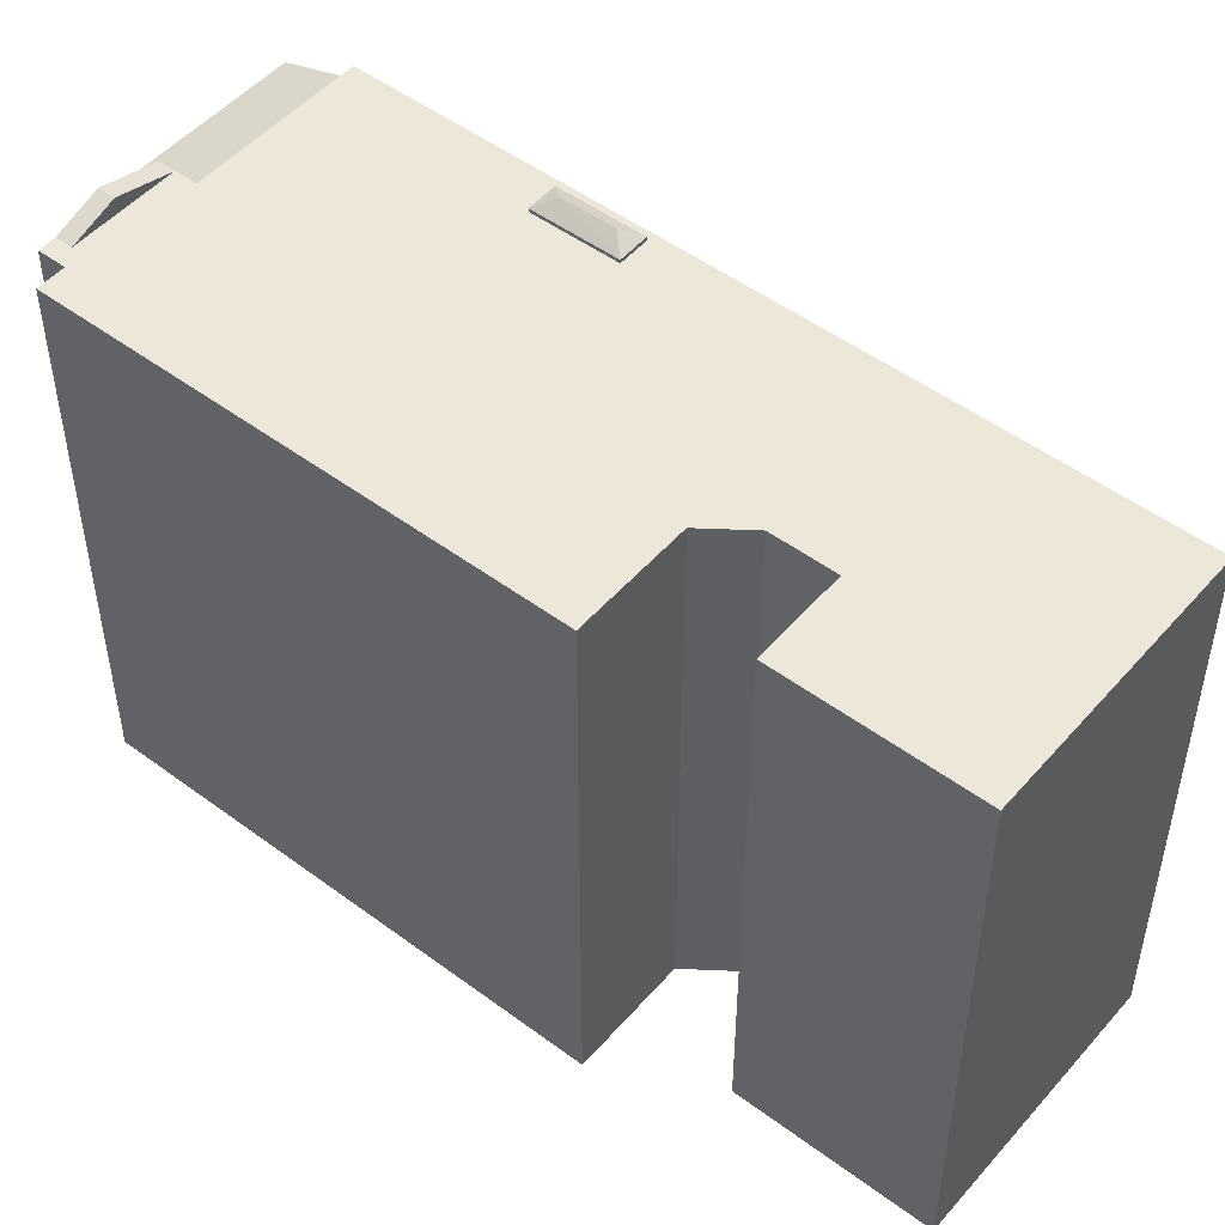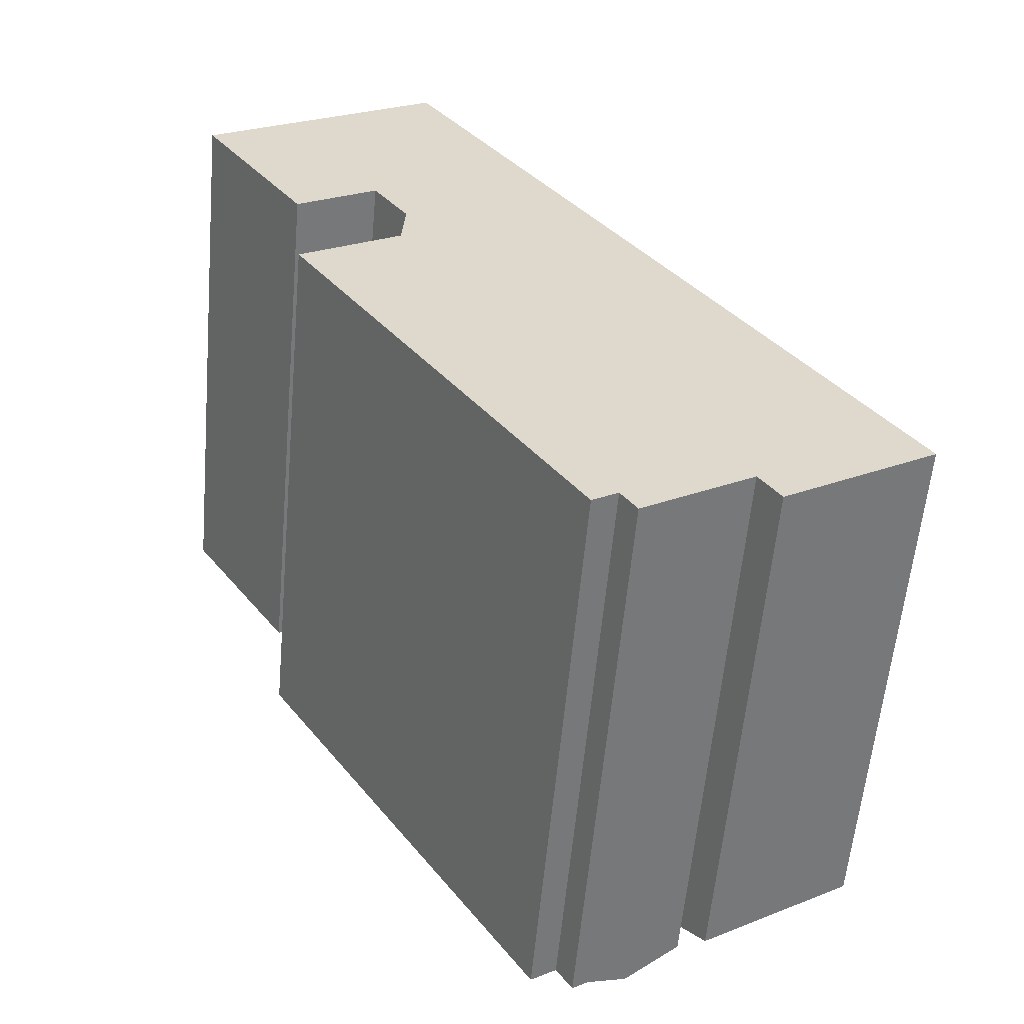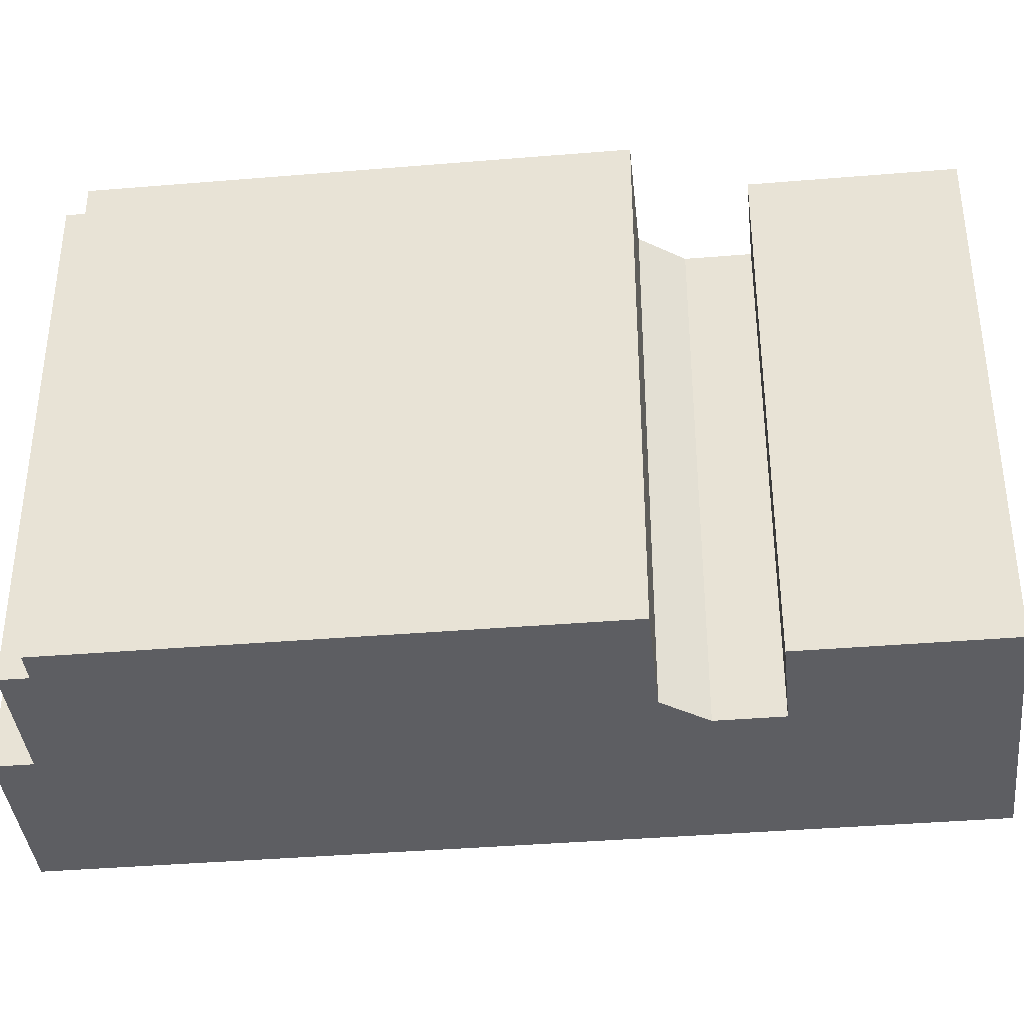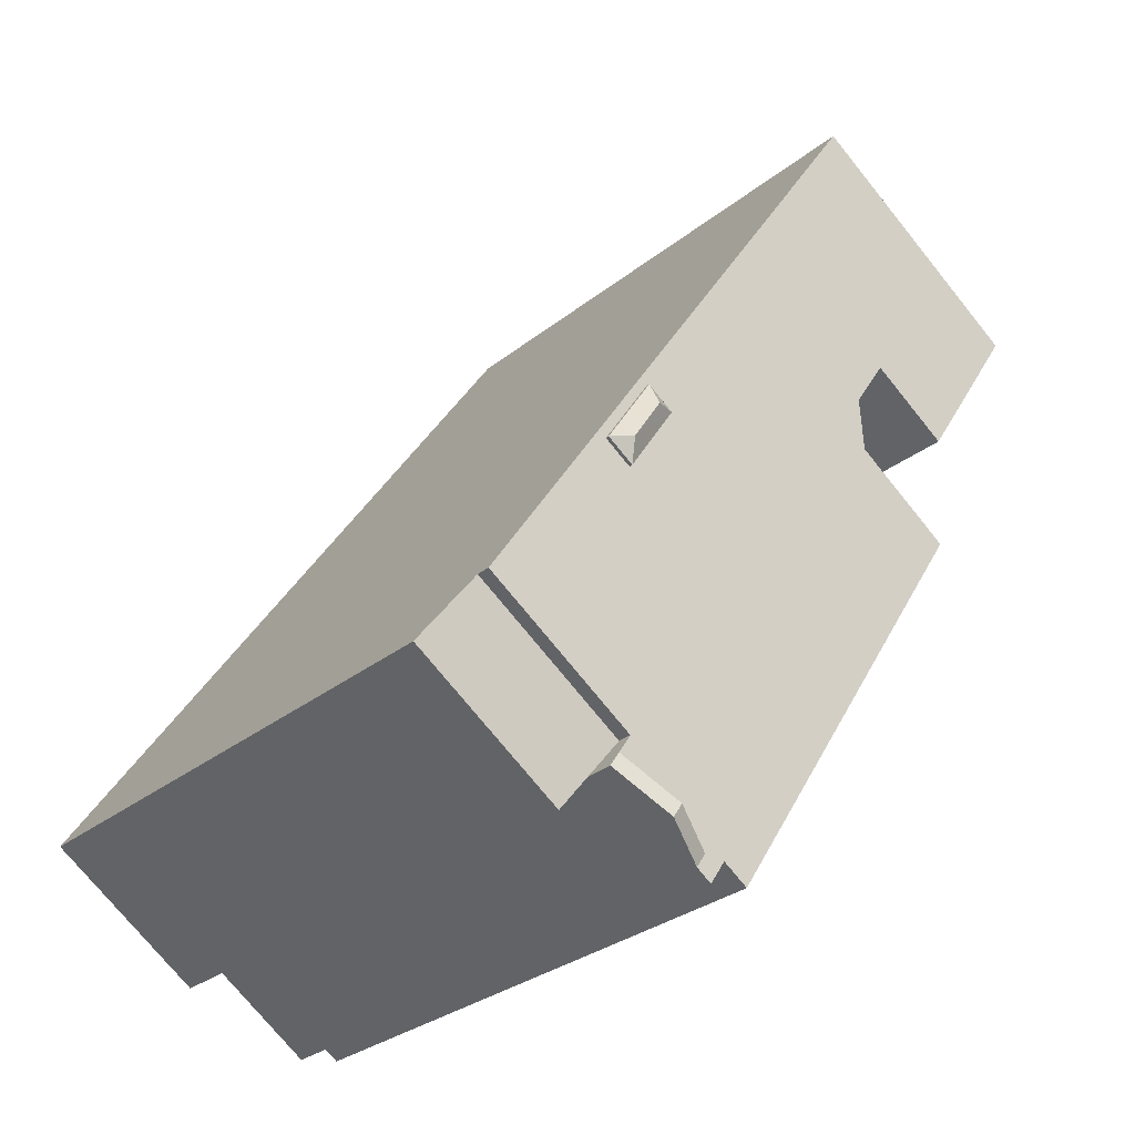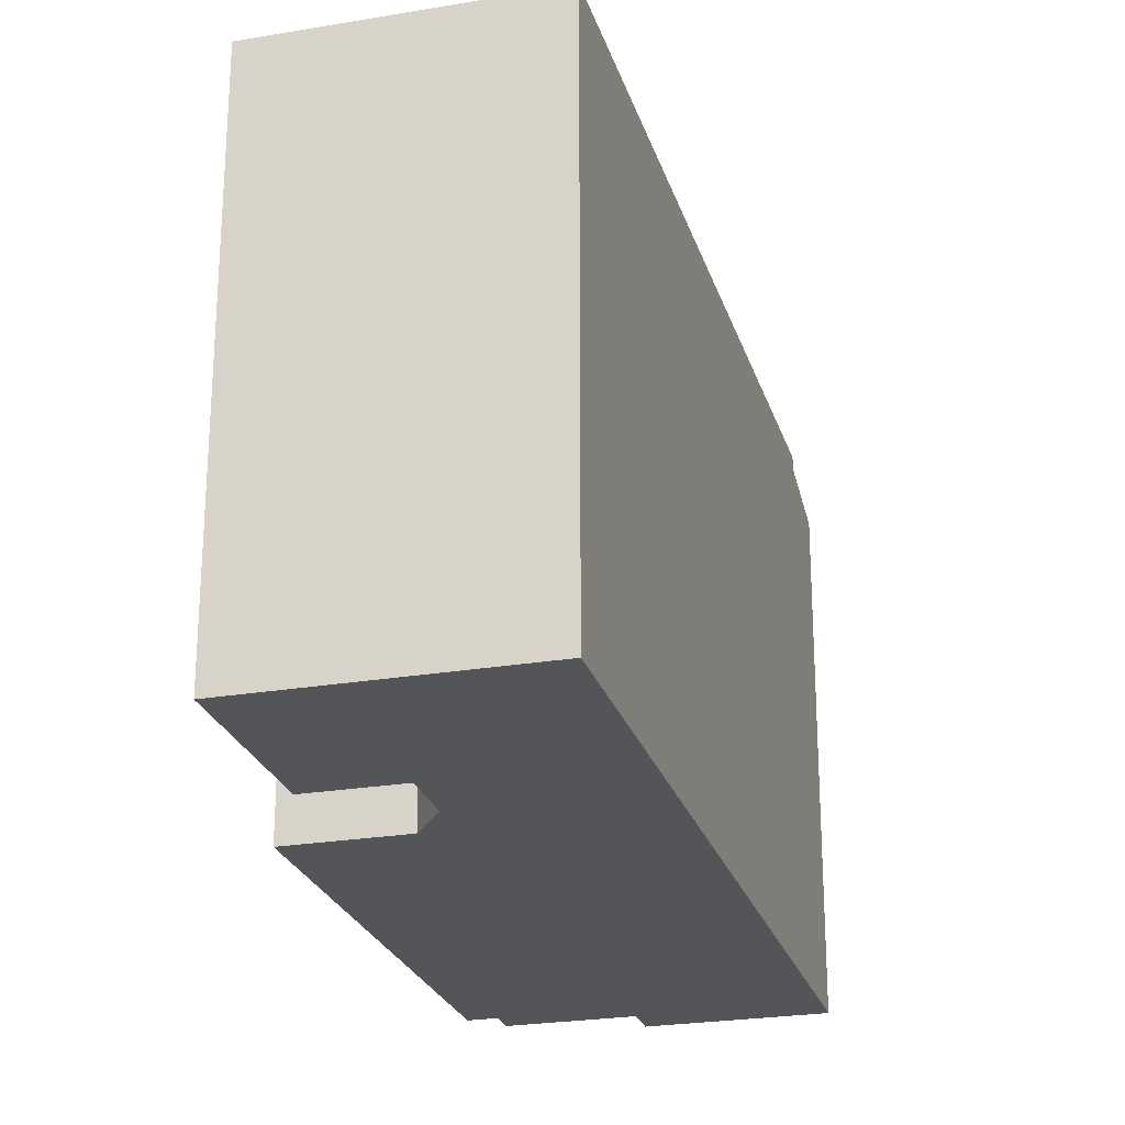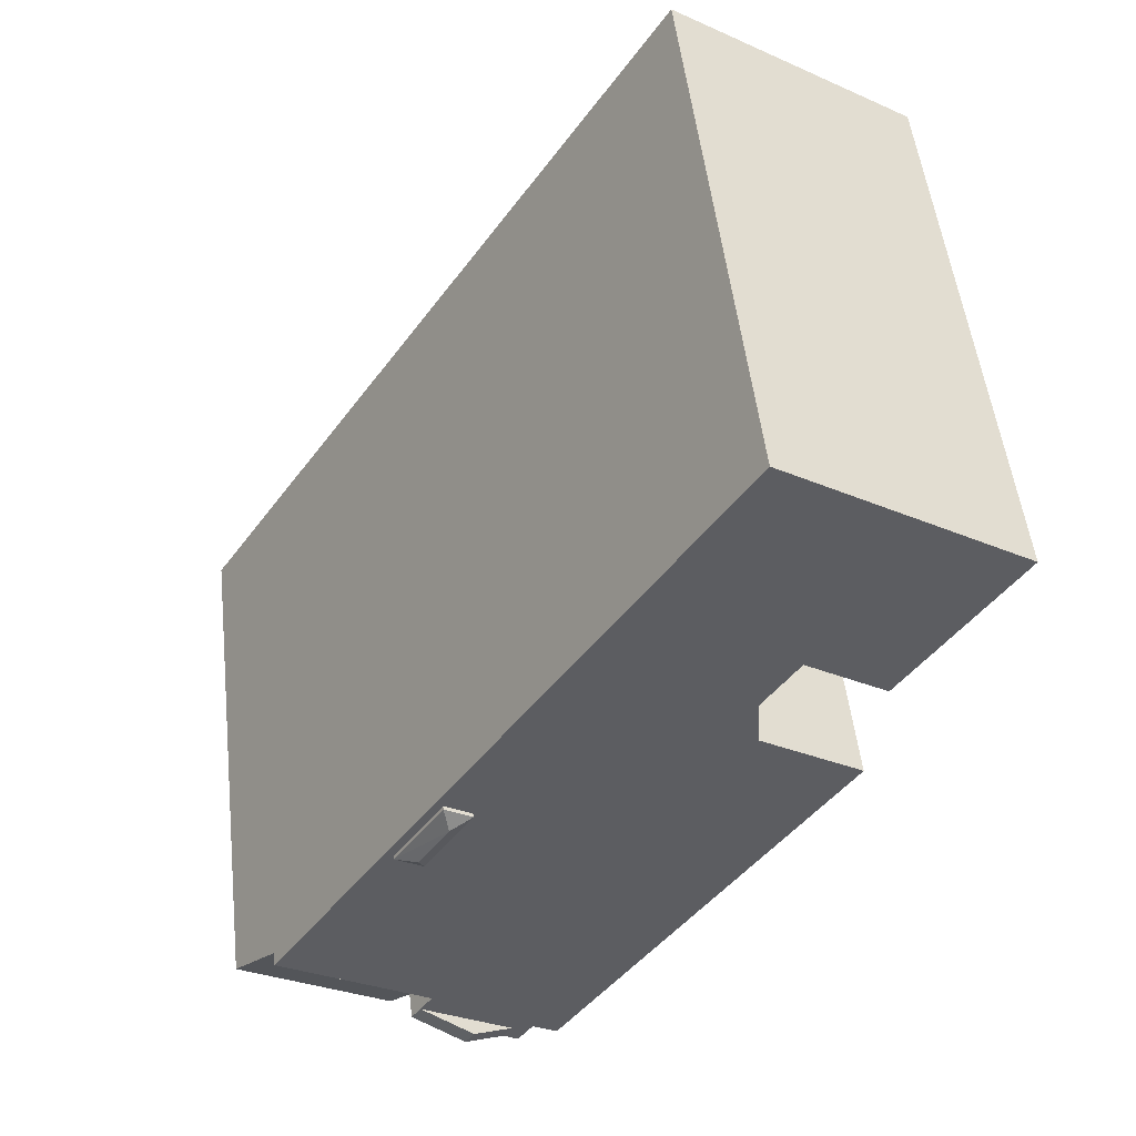
<metadata>
{"format":"obj","ext":"obj","renderer":"f3d","projection":"perspective","resolution":1024,"background":"white","views":[{"elev":50.0,"azim":-83.7,"up":"+Y"},{"elev":-58.5,"azim":-5.1,"up":"+Z"},{"elev":-38.8,"azim":-117.0,"up":"+Y"},{"elev":-30.5,"azim":138.6,"up":"+Z"},{"elev":-24.8,"azim":-17.5,"up":"+Y"},{"elev":51.6,"azim":173.5,"up":"+Z"}]}
</metadata>
<code>
v 4.395 5.63 -7.767
v 8.233 5.365 -6.292
v 4.859 5.365 -8.482
v 5.872 5.751 -6.349
v 6.691 5.764 -5.765
v 6.885 5.653 -6.063
v 6.019 5.666 -6.576
v 5.052 5.737 -6.934
v 5.872 5.751 -6.349
v 6.019 5.666 -6.576
v 5.153 5.679 -7.089
v 6.019 5.666 -6.576
v 6.885 5.653 -6.063
v 7.079 5.542 -6.362
v 6.167 5.582 -6.803
v 5.153 5.679 -7.089
v 6.019 5.666 -6.576
v 6.167 5.582 -6.803
v 5.254 5.622 -7.244
v 6.691 5.764 -5.765
v 7.27 5.916 -4.809
v 6.885 5.653 -6.063
v 6.885 5.653 -6.063
v 7.27 5.916 -4.809
v 8.233 5.365 -6.292
v 5.872 5.751 -6.349
v 7.27 5.916 -4.809
v 6.691 5.764 -5.765
v 4.179 5.754 -7.435
v 5.872 5.751 -6.349
v 5.052 5.737 -6.934
v 4.179 5.754 -7.435
v 7.27 5.916 -4.809
v 5.872 5.751 -6.349
v 4.179 5.754 -7.435
v 5.052 5.737 -6.934
v 5.153 5.679 -7.089
v 6.167 5.582 -6.803
v 7.079 5.542 -6.362
v 8.233 5.365 -6.292
v 6.885 5.653 -6.063
v 8.233 5.365 -6.292
v 7.079 5.542 -6.362
v 4.395 5.63 -7.767
v 6.167 5.582 -6.803
v 8.233 5.365 -6.292
v 4.395 5.63 -7.767
v 5.153 5.679 -7.089
v 5.254 5.622 -7.244
v 4.395 5.63 -7.767
v 5.254 5.622 -7.244
v 6.167 5.582 -6.803
v 4.179 5.754 -7.435
v 5.153 5.679 -7.089
v 4.395 5.63 -7.767
v 3.896 5.916 -6.999
v 7.27 5.916 -4.809
v 4.179 5.754 -7.435
v -8.037 6.22 7.215
v -3.799 6.22 4.628
v -5.599 6.22 3.46
v -3.081 6.22 2.167
v 2.728 6.22 0.4878
v 3.823 6.22 -1.215
v -3.081 6.22 2.167
v 0.6629 6.22 5.369
v 2.728 6.22 0.4878
v 3.823 6.22 -1.215
v 7.27 6.22 -4.809
v 3.896 6.22 -6.999
v -3.081 6.22 2.167
v 3.823 6.22 -1.215
v 3.896 6.22 -6.999
v 0.6629 6.22 5.369
v 7.27 6.22 -4.809
v 3.336 6.22 0.8788
v 0.6629 6.22 5.369
v 3.336 6.22 0.8788
v 2.728 6.22 0.4878
v 3.823 6.22 -1.215
v 4.431 6.22 -0.8242
v 7.27 6.22 -4.809
v 3.336 6.22 0.8788
v 7.27 6.22 -4.809
v 4.431 6.22 -0.8242
v -3.002 6.22 3.4
v 0.1309 6.22 6.188
v 0.6629 6.22 5.369
v -8.037 6.22 7.215
v -2.76 6.22 10.64
v -3.799 6.22 4.628
v -3.081 6.22 2.167
v 3.896 6.22 -6.999
v 1.612 6.22 -8.8
v -5.348 6.22 0.6948
v -3.799 6.22 4.628
v -2.76 6.22 10.64
v 0.1309 6.22 6.188
v -5.348 6.22 0.6948
v 1.612 6.22 -8.8
v 1.051 6.22 -9.164
v -3.799 6.22 4.628
v 0.1309 6.22 6.188
v -3.002 6.22 3.4
v -3.081 6.22 2.167
v -3.002 6.22 3.4
v 0.6629 6.22 5.369
v 1.612 6.22 -8.8
v 2.095 6.22 -8.788
v 2.309 6.22 -9.122
v 1.612 6.22 -8.8
v 2.236 6.22 -8.697
v 2.095 6.22 -8.788
v 3.509 6.22 -7.87
v 3.896 6.22 -6.999
v 4.179 6.22 -7.435
v 1.612 6.22 -8.8
v 2.309 6.22 -9.122
v 1.966 6.22 -9.345
v 1.612 6.22 -8.8
v 3.896 6.22 -6.999
v 2.236 6.22 -8.697
v 2.998 6.22 -8.202
v 3.896 6.22 -6.999
v 3.509 6.22 -7.87
v 2.236 6.22 -8.697
v 3.896 6.22 -6.999
v 2.998 6.22 -8.202
v 2.309 6.22 -9.122
v 2.998 6.587 -8.202
v 3.214 6.587 -8.534
v 2.095 6.22 -8.788
v 2.998 6.587 -8.202
v 2.309 6.22 -9.122
v 2.998 6.587 -8.202
v 4.179 6.22 -7.435
v 4.395 6.22 -7.767
v 3.214 6.587 -8.534
v 2.728 6.299 0.4878
v 3.932 6.514 -0.6932
v 3.823 6.299 -1.215
v 2.728 6.299 0.4878
v 3.254 6.513 0.3748
v 3.932 6.514 -0.6932
v 2.728 6.299 0.4878
v 3.336 6.301 0.8788
v 3.254 6.513 0.3748
v 3.823 6.299 -1.215
v 3.932 6.514 -0.6932
v 4.431 6.302 -0.8242
v 3.254 6.513 0.3748
v 4.431 6.302 -0.8242
v 3.932 6.514 -0.6932
v 3.254 6.513 0.3748
v 3.336 6.301 0.8788
v 4.431 6.302 -0.8242
v 7.751 -6.194 -5.551
v 8.233 -6.194 -6.292
v 8.233 5.365 -6.292
v 7.27 5.916 -4.809
v 7.27 -6.194 -4.809
v 7.751 -6.194 -5.551
v 7.27 5.916 -4.809
v 7.751 -6.194 -5.551
v 8.233 5.365 -6.292
v -2.76 -6.194 10.64
v 0.1309 -6.194 6.188
v 0.1309 6.22 6.188
v -2.76 6.22 10.64
v 0.1309 -6.194 6.188
v 0.6629 -6.194 5.369
v 0.6629 6.22 5.369
v 0.1309 6.22 6.188
v 0.6629 6.22 5.369
v 7.27 5.916 -4.809
v 7.27 6.22 -4.809
v 0.6629 -6.194 5.369
v 7.27 -6.194 -4.809
v 7.27 5.916 -4.809
v 0.6629 6.22 5.369
v 4.859 5.365 -8.482
v 8.233 5.365 -6.292
v 8.233 -6.194 -6.292
v 4.859 -6.194 -8.482
v 4.395 5.63 -7.767
v 4.859 5.365 -8.482
v 4.859 -6.194 -8.482
v 4.395 -6.194 -7.767
v -3.081 -6.194 2.167
v -3.002 -6.194 3.4
v -3.002 6.22 3.4
v -3.081 6.22 2.167
v -3.799 6.22 4.628
v -3.002 6.22 3.4
v -3.002 -6.194 3.4
v -3.799 -6.194 4.628
v -5.599 6.22 3.46
v -3.799 6.22 4.628
v -3.799 -6.194 4.628
v -5.599 -6.194 3.46
v -8.037 6.22 7.215
v -6.818 -6.194 5.337
v -8.037 -6.194 7.215
v -6.818 -6.194 5.337
v -5.599 6.22 3.46
v -5.599 -6.194 3.46
v -8.037 6.22 7.215
v -5.599 6.22 3.46
v -6.818 -6.194 5.337
v -8.037 -6.194 7.215
v -2.76 -6.194 10.64
v -2.76 6.22 10.64
v -8.037 6.22 7.215
v 3.214 6.22 -8.534
v 4.395 5.63 -7.767
v 4.395 -6.194 -7.767
v 3.214 -6.194 -8.534
v 3.214 6.22 -8.534
v 4.395 6.22 -7.767
v 4.395 5.63 -7.767
v 2.309 6.22 -9.122
v 3.214 6.22 -8.534
v 3.214 -6.194 -8.534
v 2.309 -6.194 -9.122
v 1.966 6.22 -9.345
v 2.309 6.22 -9.122
v 2.309 -6.194 -9.122
v 1.966 -6.194 -9.345
v 2.309 6.22 -9.122
v 3.214 6.587 -8.534
v 3.214 6.22 -8.534
v 3.214 6.587 -8.534
v 4.395 6.22 -7.767
v 3.214 6.22 -8.534
v 1.612 6.22 -8.8
v 1.789 -6.194 -9.073
v 1.612 -6.194 -8.8
v 1.789 -6.194 -9.073
v 1.966 6.22 -9.345
v 1.966 -6.194 -9.345
v 1.612 6.22 -8.8
v 1.966 6.22 -9.345
v 1.789 -6.194 -9.073
v 1.051 6.22 -9.164
v 1.612 6.22 -8.8
v 1.612 -6.194 -8.8
v 1.051 -6.194 -9.164
v -5.348 6.22 0.6948
v 1.051 6.22 -9.164
v 1.051 -6.194 -9.164
v -5.348 -6.194 0.6948
v -5.348 -6.194 0.6948
v -3.081 -6.194 2.167
v -3.081 6.22 2.167
v -5.348 6.22 0.6948
v 2.236 6.22 -8.697
v 2.998 6.22 -8.202
v 2.998 6.587 -8.202
v 2.095 6.22 -8.788
v 2.236 6.22 -8.697
v 2.998 6.587 -8.202
v 2.998 6.587 -8.202
v 3.509 6.22 -7.87
v 4.179 6.22 -7.435
v 2.998 6.587 -8.202
v 2.998 6.22 -8.202
v 3.509 6.22 -7.87
v 2.728 6.299 0.4878
v 3.823 6.299 -1.215
v 3.823 6.22 -1.215
v 2.728 6.22 0.4878
v 2.728 6.22 0.4878
v 3.336 6.22 0.8788
v 3.336 6.301 0.8788
v 2.728 6.299 0.4878
v 3.823 6.299 -1.215
v 4.431 6.302 -0.8242
v 4.431 6.22 -0.8242
v 3.823 6.22 -1.215
v 3.336 6.22 0.8788
v 4.431 6.22 -0.8242
v 4.431 6.302 -0.8242
v 3.336 6.301 0.8788
v 3.896 6.22 -6.999
v 7.27 6.22 -4.809
v 7.27 5.916 -4.809
v 3.896 5.916 -6.999
v 3.896 5.916 -6.999
v 4.179 5.754 -7.435
v 4.179 6.22 -7.435
v 3.896 6.22 -6.999
v 4.179 5.754 -7.435
v 4.395 5.63 -7.767
v 4.395 6.22 -7.767
v 4.179 6.22 -7.435
v -3.081 -6.194 2.167
v -5.348 -6.194 0.6948
v 1.051 -6.194 -9.164
v 1.612 -6.194 -8.8
v 1.789 -6.194 -9.073
v 1.966 -6.194 -9.345
v 2.309 -6.194 -9.122
v 3.214 -6.194 -8.534
v 4.395 -6.194 -7.767
v 4.859 -6.194 -8.482
v 8.233 -6.194 -6.292
v 7.751 -6.194 -5.551
v 7.27 -6.194 -4.809
v 0.6629 -6.194 5.369
v 0.1309 -6.194 6.188
v -2.76 -6.194 10.64
v -8.037 -6.194 7.215
v -6.818 -6.194 5.337
v -5.599 -6.194 3.46
v -3.799 -6.194 4.628
v -3.002 -6.194 3.4
g CDNNDG02_0007390
f 1 2 3
f 7 4 6
f 6 4 5
f 11 8 10
f 10 8 9
f 15 12 13
f 15 13 14
f 19 16 17
f 19 17 18
f 20 21 22
f 23 24 25
f 26 27 28
f 29 30 31
f 32 33 34
f 35 36 37
f 38 39 40
f 41 42 43
f 44 45 46
f 47 48 49
f 50 51 52
f 53 54 55
f 56 57 58
f 59 60 61
f 62 63 64
f 65 66 67
f 68 69 70
f 71 72 73
f 74 75 76
f 77 78 79
f 80 81 82
f 83 84 85
f 86 87 88
f 89 90 91
f 95 92 94
f 93 94 92
f 96 97 98
f 99 100 101
f 102 103 104
f 105 106 107
f 108 109 110
f 111 112 113
f 114 115 116
f 117 118 119
f 120 121 122
f 123 124 125
f 126 127 128
f 129 130 131
f 132 133 134
f 138 135 136
f 137 138 136
f 139 140 141
f 142 143 144
f 145 146 147
f 148 149 150
f 151 152 153
f 154 155 156
f 157 158 159
f 160 161 162
f 163 164 165
f 166 168 169
f 166 167 168
f 171 172 173
f 170 171 173
f 174 175 176
f 180 177 179
f 178 179 177
f 183 184 182
f 181 182 184
f 186 187 188
f 185 186 188
f 191 189 190
f 189 191 192
f 194 195 196
f 193 194 196
f 197 199 200
f 197 198 199
f 201 202 203
f 204 205 206
f 207 208 209
f 210 212 213
f 212 210 211
f 216 217 215
f 214 215 217
f 218 219 220
f 223 221 222
f 221 223 224
f 226 227 228
f 225 226 228
f 229 230 231
f 232 233 234
f 235 236 237
f 238 239 240
f 241 242 243
f 244 246 247
f 244 245 246
f 251 248 250
f 250 248 249
f 252 254 255
f 254 252 253
f 256 257 258
f 259 260 261
f 262 263 264
f 265 266 267
f 268 270 271
f 268 269 270
f 275 272 273
f 274 275 273
f 276 278 279
f 276 277 278
f 283 280 281
f 281 282 283
f 287 284 286
f 285 286 284
f 291 288 290
f 289 290 288
f 292 294 295
f 292 293 294
f 310 315 316
f 309 310 316
f 313 314 315
f 296 297 299
f 297 298 299
f 311 313 315
f 296 299 304
f 299 300 302
f 300 301 302
f 299 302 303
f 299 303 304
f 296 304 308
f 304 305 306
f 311 312 313
f 304 306 307
f 304 307 308
f 296 308 309
f 310 311 315
f 296 309 316

</code>
